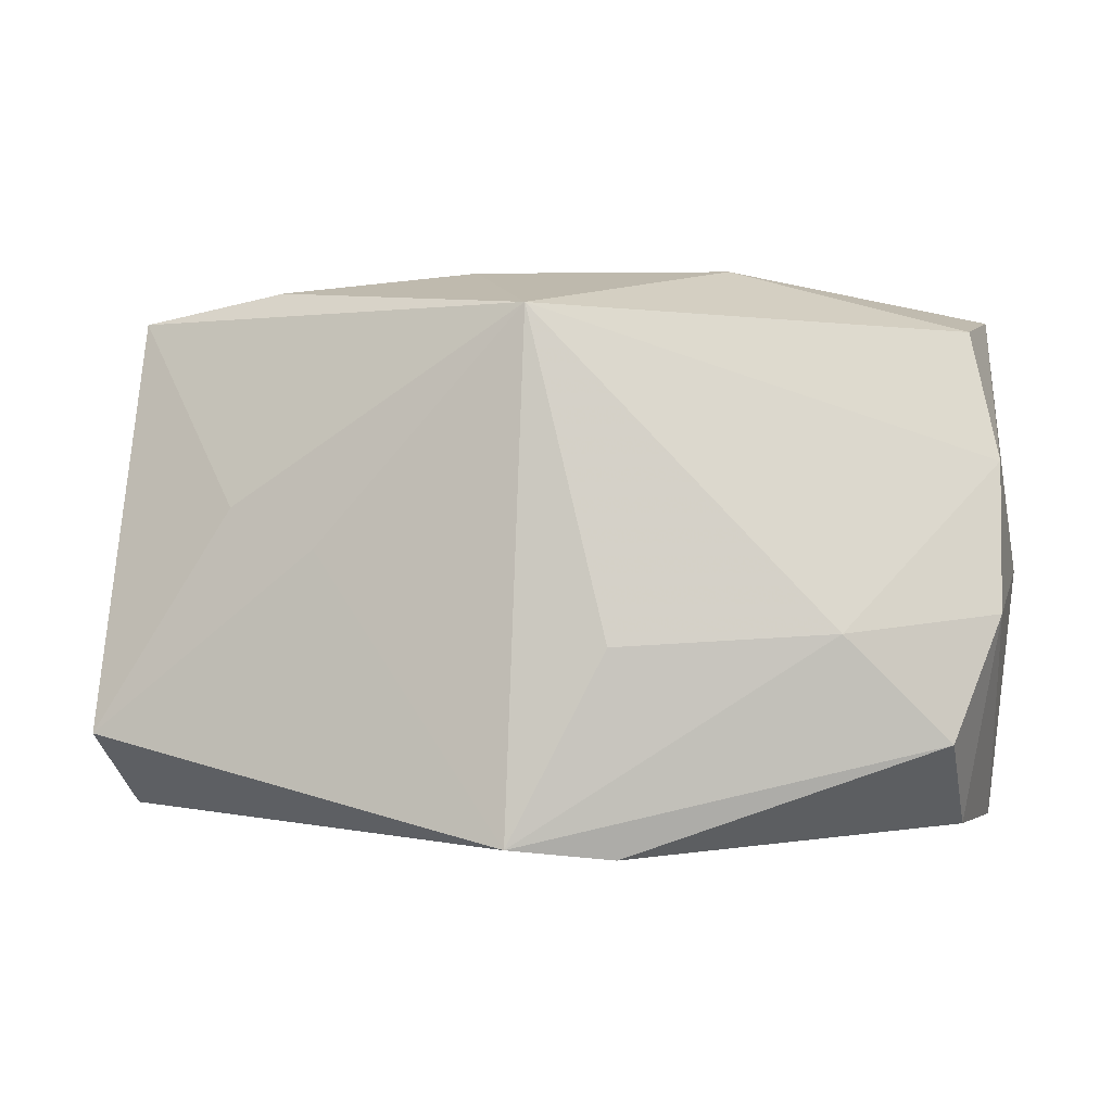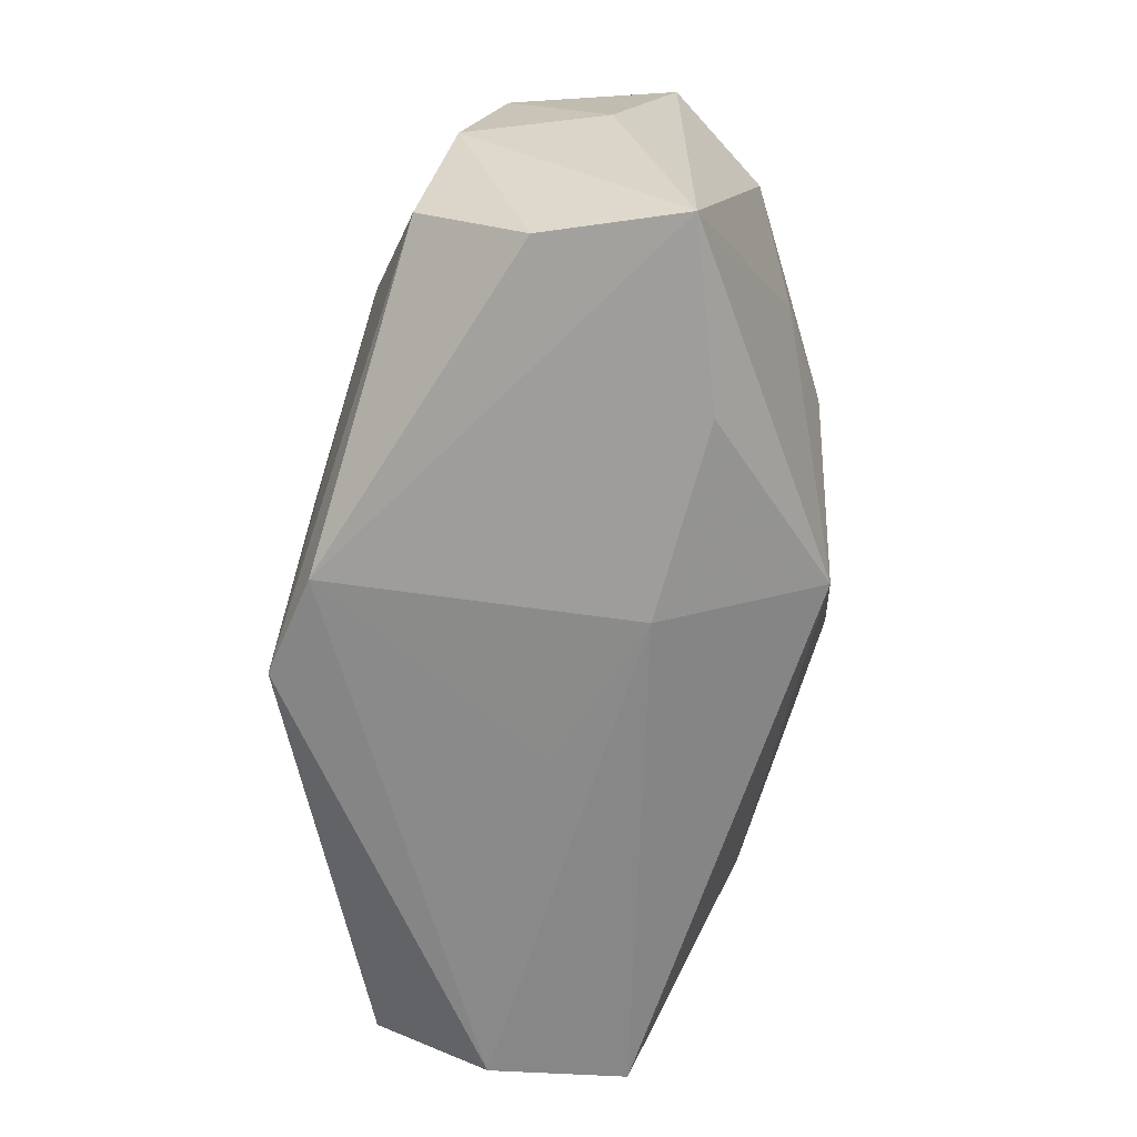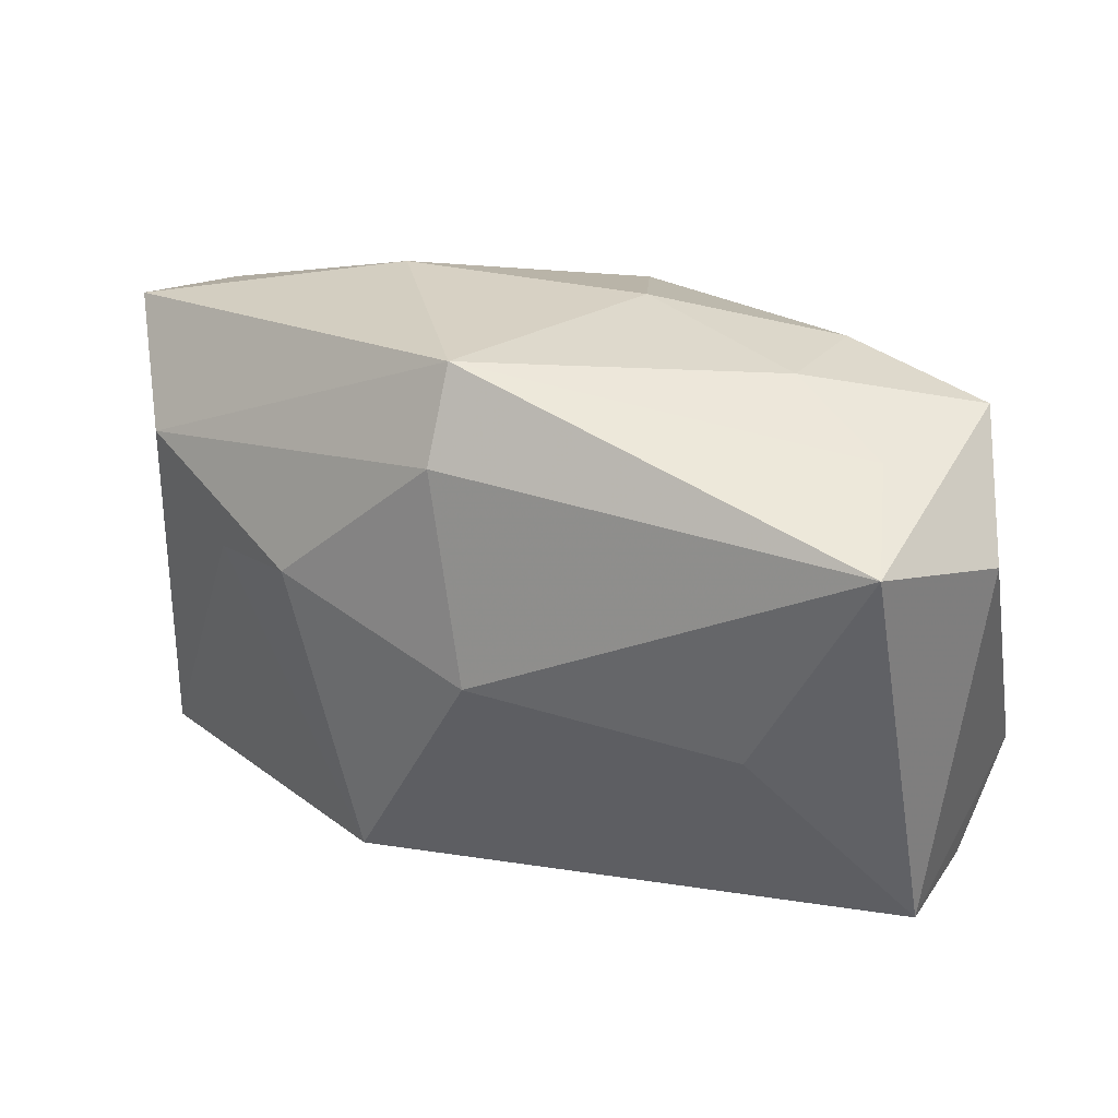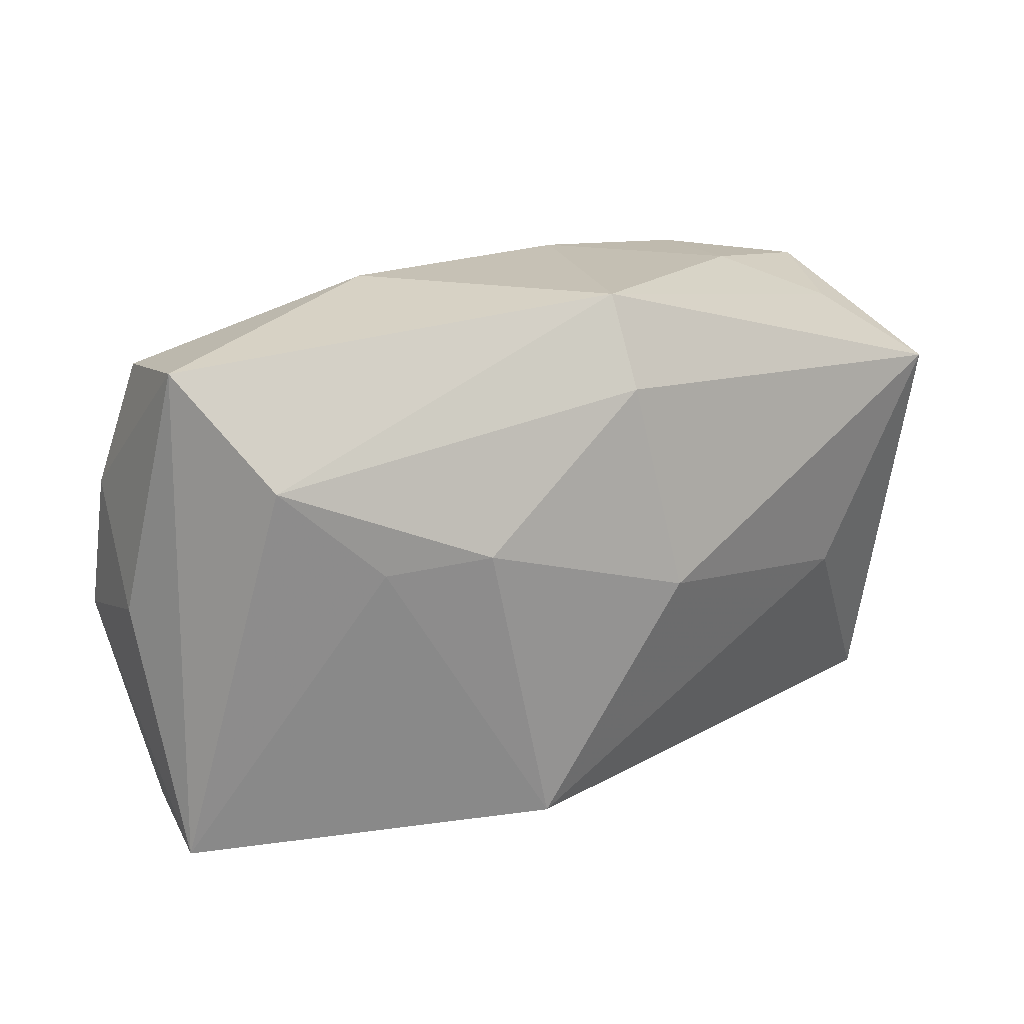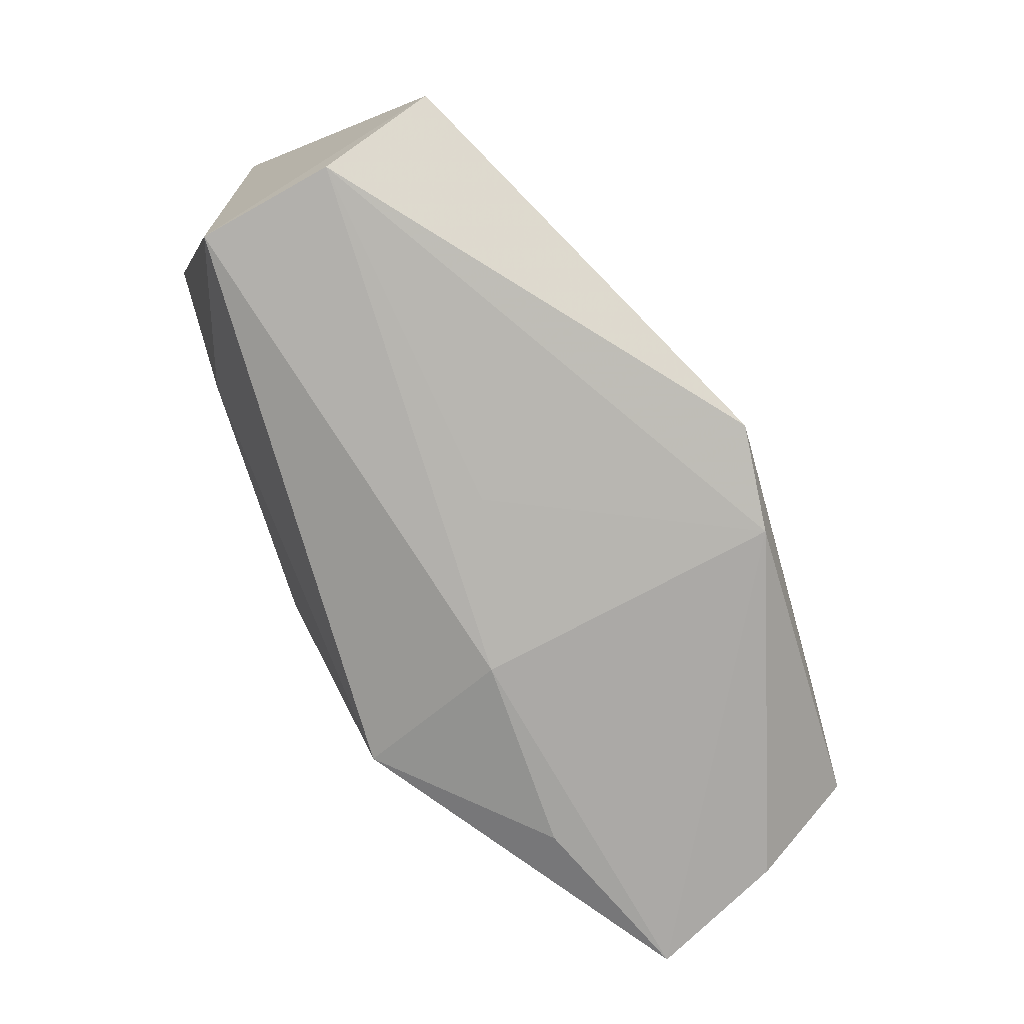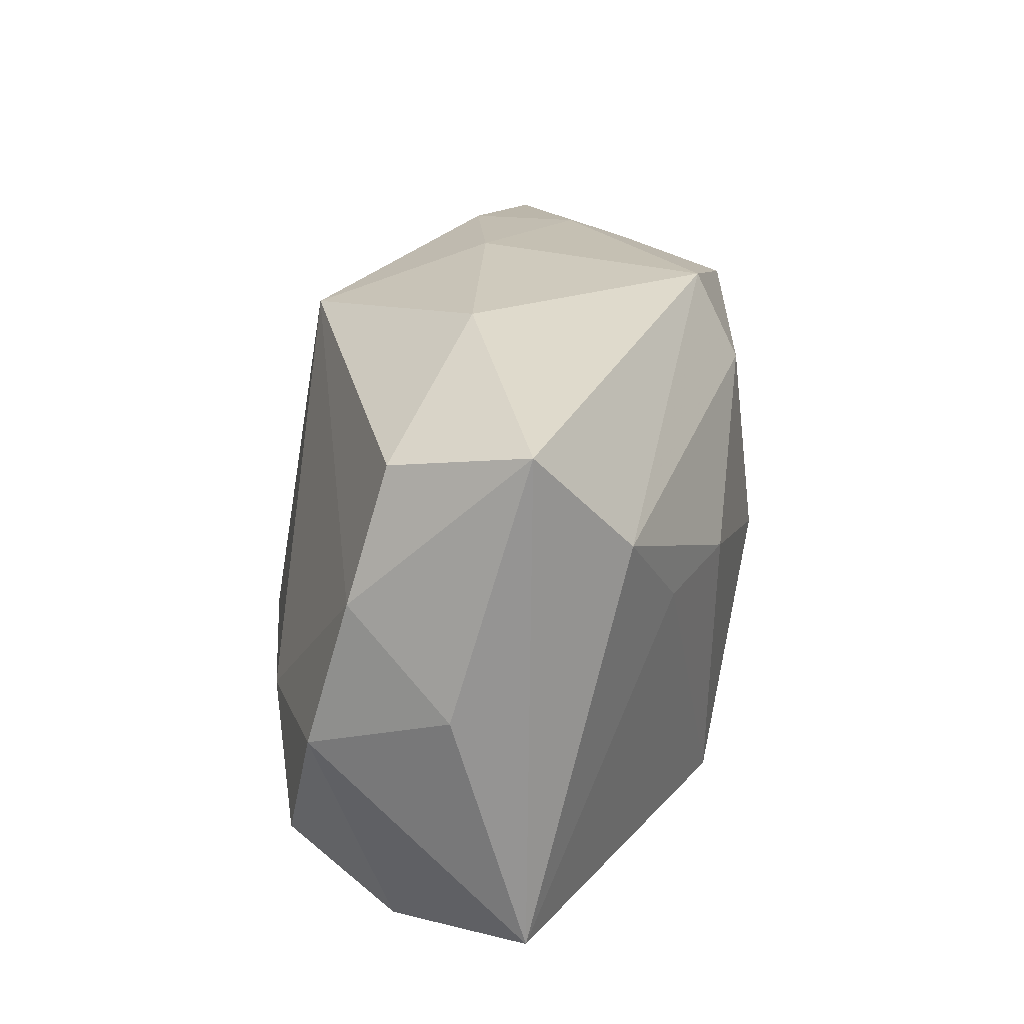
<metadata>
{"format":"obj","ext":"obj","renderer":"f3d","projection":"perspective","resolution":1024,"background":"white","views":[{"elev":-0.3,"azim":-0.7,"up":"+Y"},{"elev":-67.1,"azim":76.7,"up":"+Y"},{"elev":27.1,"azim":-161.8,"up":"+Y"},{"elev":18.7,"azim":137.8,"up":"+Y"},{"elev":-77.8,"azim":-68.4,"up":"+Y"},{"elev":23.1,"azim":88.8,"up":"+Y"}]}
</metadata>
<code>
v -0.006822 0.02526 0.002794
v 0.004562 -0.02318 0.02146
v -0.036 0.02124 -0.001722
v 0.03905 -0.0005635 0.006144
v 0.03353 0.01207 -0.008329
v 0.01819 0.005334 -0.01716
v -0.03514 -0.02012 -0.01293
v 0.003766 -0.00644 0.02259
v -0.00267 0.02101 0.01811
v 0.03624 0.008512 0.01406
v -0.02177 -0.003725 -0.02
v -0.03891 0.01188 -0.01109
v -0.02353 0.02341 0.003406
v -0.0367 -0.02086 -0.001303
v 0.02358 -0.02253 -0.004912
v 0.03794 0.0213 -0.0003256
v 0.0119 -0.01992 -0.01723
v 0.02228 -0.00543 0.02126
v 0.003547 0.02526 -0.01602
v -0.02964 0.01952 -0.01166
v -0.01997 0.001292 0.0139
v 0.004082 0.0177 -0.0197
v -0.0318 0.01502 -0.02209
v 0.03434 0.01939 0.01076
v 0.03805 -0.02181 0.0001195
v -0.006613 -0.02277 0.0004147
v -0.0214 0.02348 -0.005866
v 0.0007033 1.866e-05 -0.02209
v -0.03897 -0.01414 0.008103
v 0.03366 -0.02144 0.01119
v 0.02577 0.004263 -0.01247
v 0.0149 0.02526 0.004108
v -0.004281 -0.02216 0.02303
v 0.03564 -0.003932 0.0176
v 0.03138 -0.0143 0.01967
v 0.007186 -0.02366 -0.004223
v -0.02725 0.004784 0.009576
f 12 29 3
f 12 3 23
f 21 33 9
f 9 29 21
f 21 29 33
f 37 29 9
f 9 3 37
f 37 3 29
f 11 28 17
f 23 28 11
f 7 29 12
f 12 23 7
f 23 11 7
f 7 11 17
f 19 23 20
f 20 23 3
f 9 33 8
f 8 18 9
f 33 18 8
f 35 18 33
f 34 18 35
f 34 25 4
f 25 16 4
f 27 1 19
f 19 20 27
f 27 20 3
f 32 16 19
f 19 1 32
f 32 24 16
f 32 1 9
f 9 24 32
f 22 23 19
f 22 28 23
f 33 29 14
f 29 7 14
f 2 35 33
f 33 14 2
f 2 14 26
f 30 25 34
f 34 35 30
f 30 2 25
f 35 2 30
f 16 24 10
f 34 4 10
f 10 4 16
f 10 18 34
f 9 18 10
f 10 24 9
f 13 27 3
f 1 27 13
f 13 3 9
f 9 1 13
f 19 16 5
f 5 22 19
f 5 16 25
f 36 2 26
f 25 2 36
f 26 14 36
f 36 14 7
f 36 7 17
f 28 22 6
f 22 5 6
f 17 28 6
f 17 25 15
f 15 36 17
f 25 36 15
f 17 6 31
f 31 6 5
f 31 25 17
f 31 5 25

</code>
